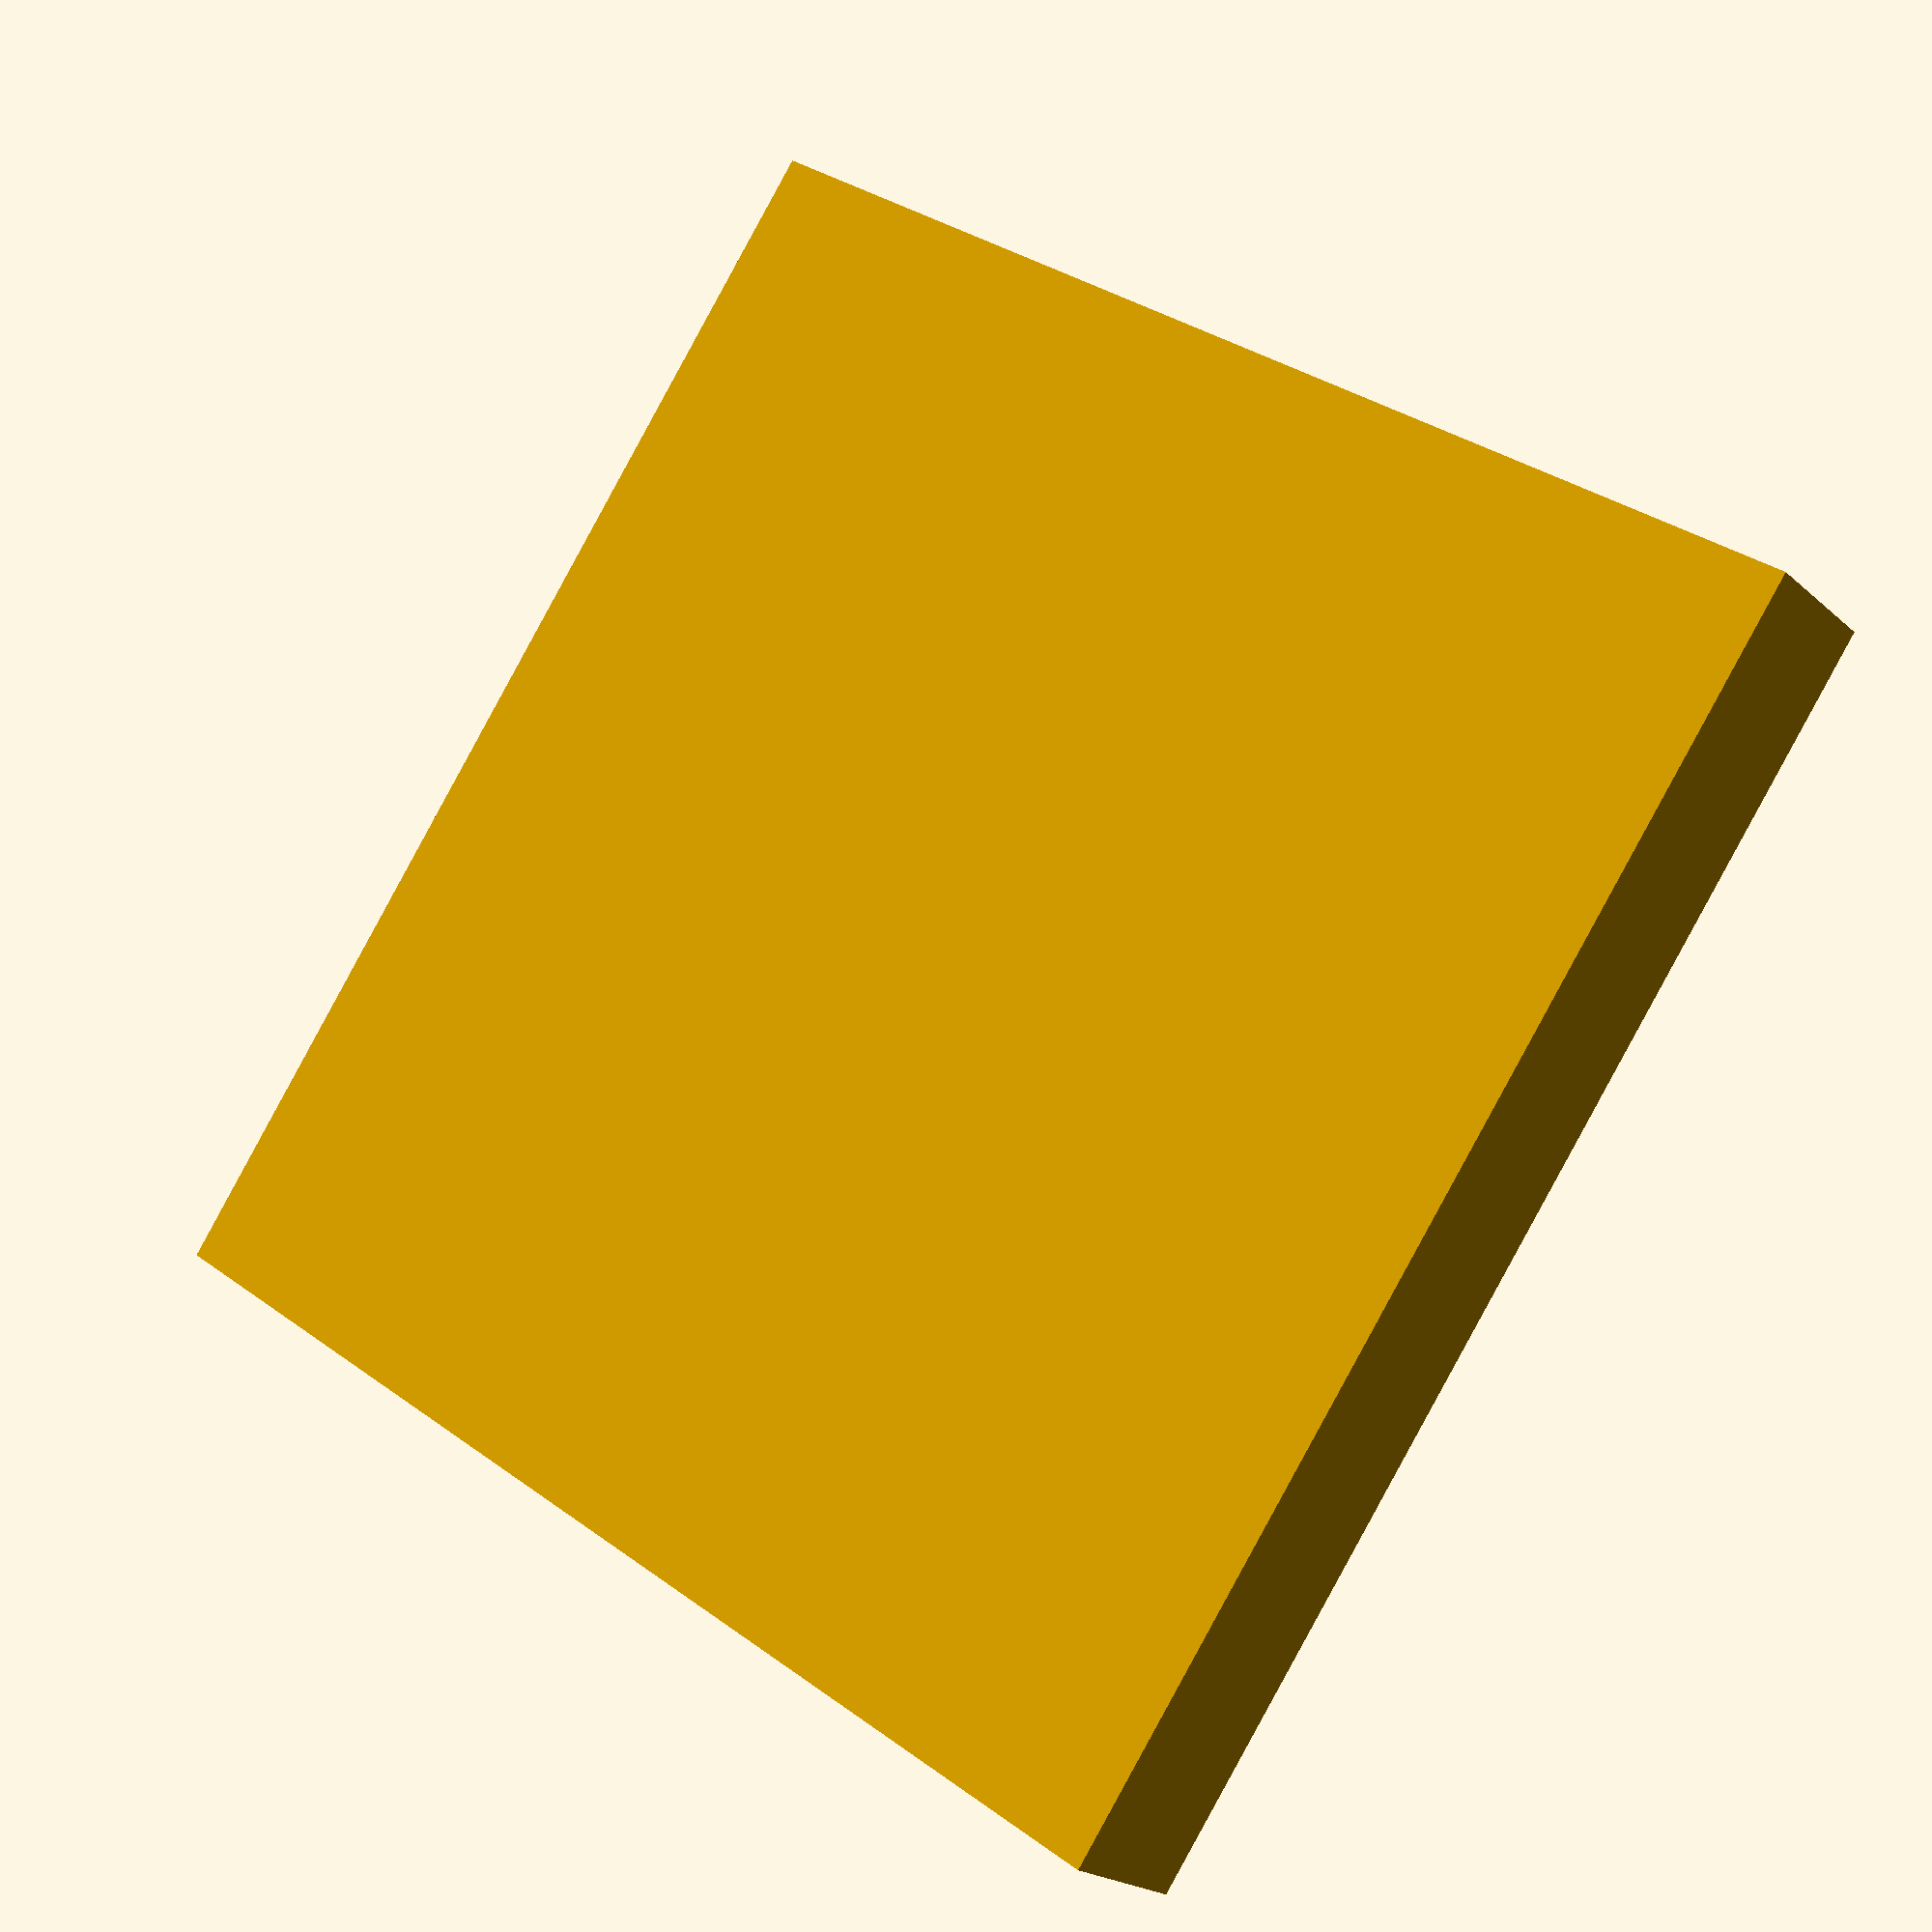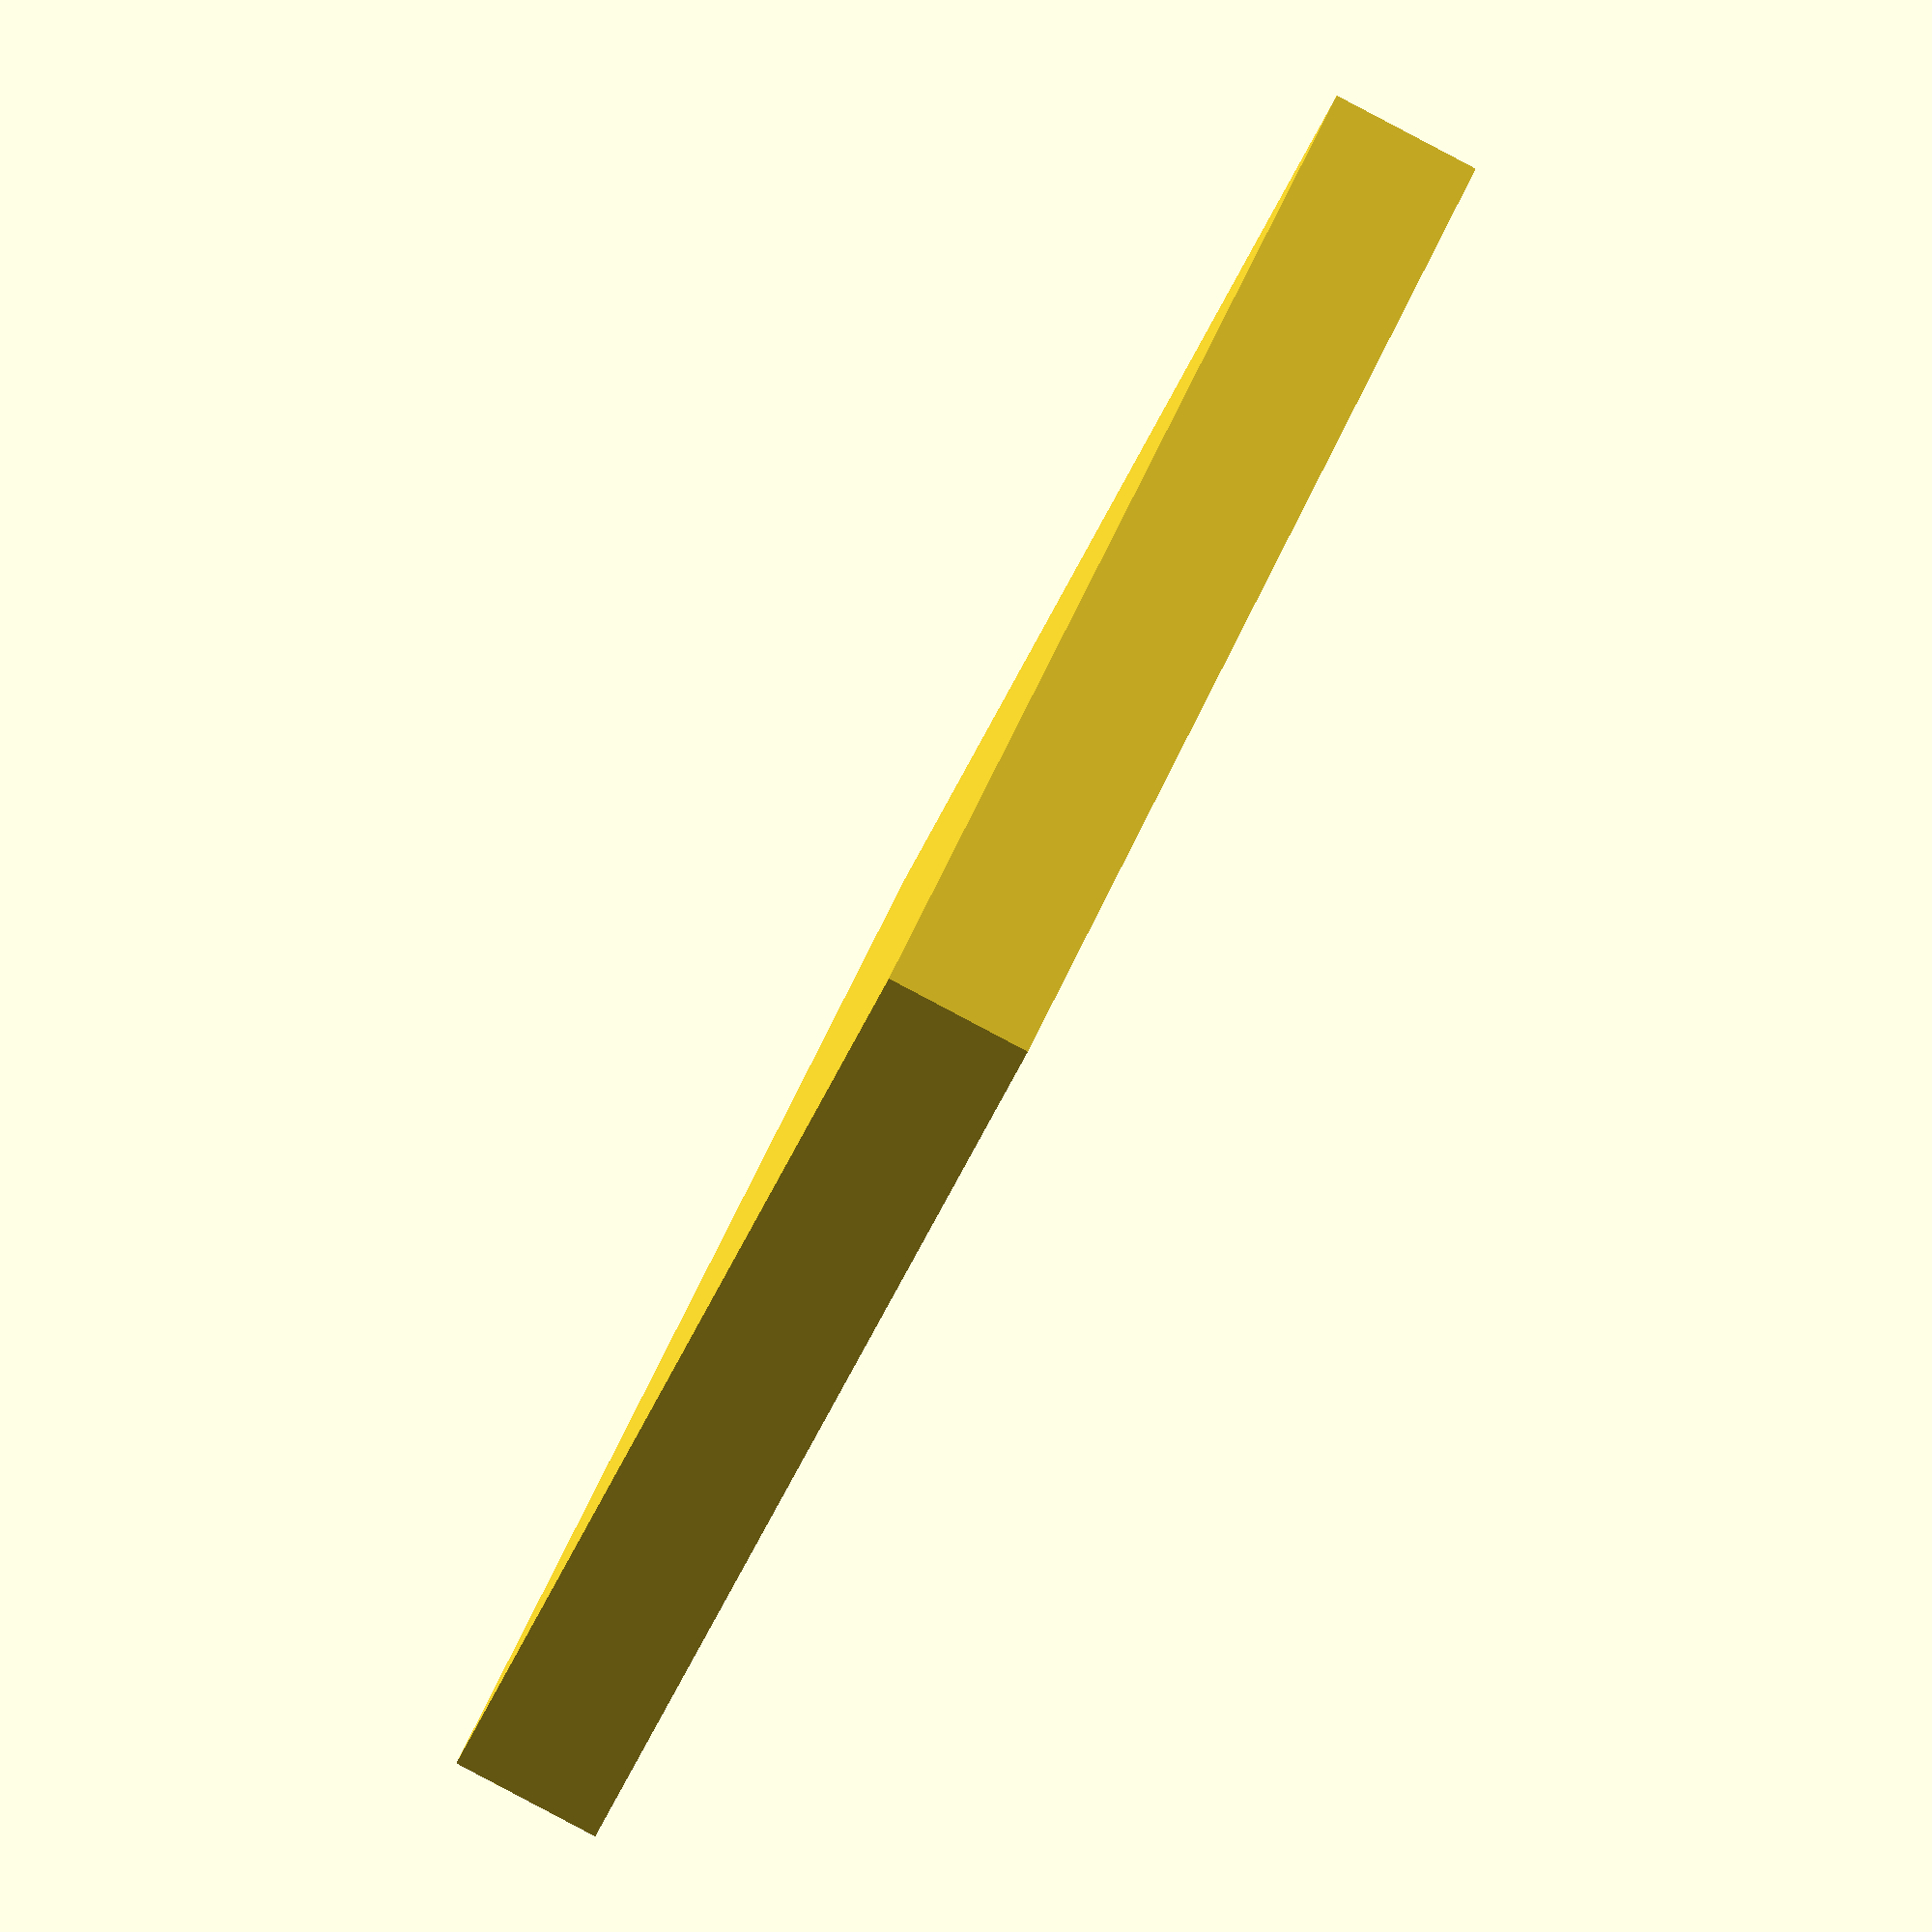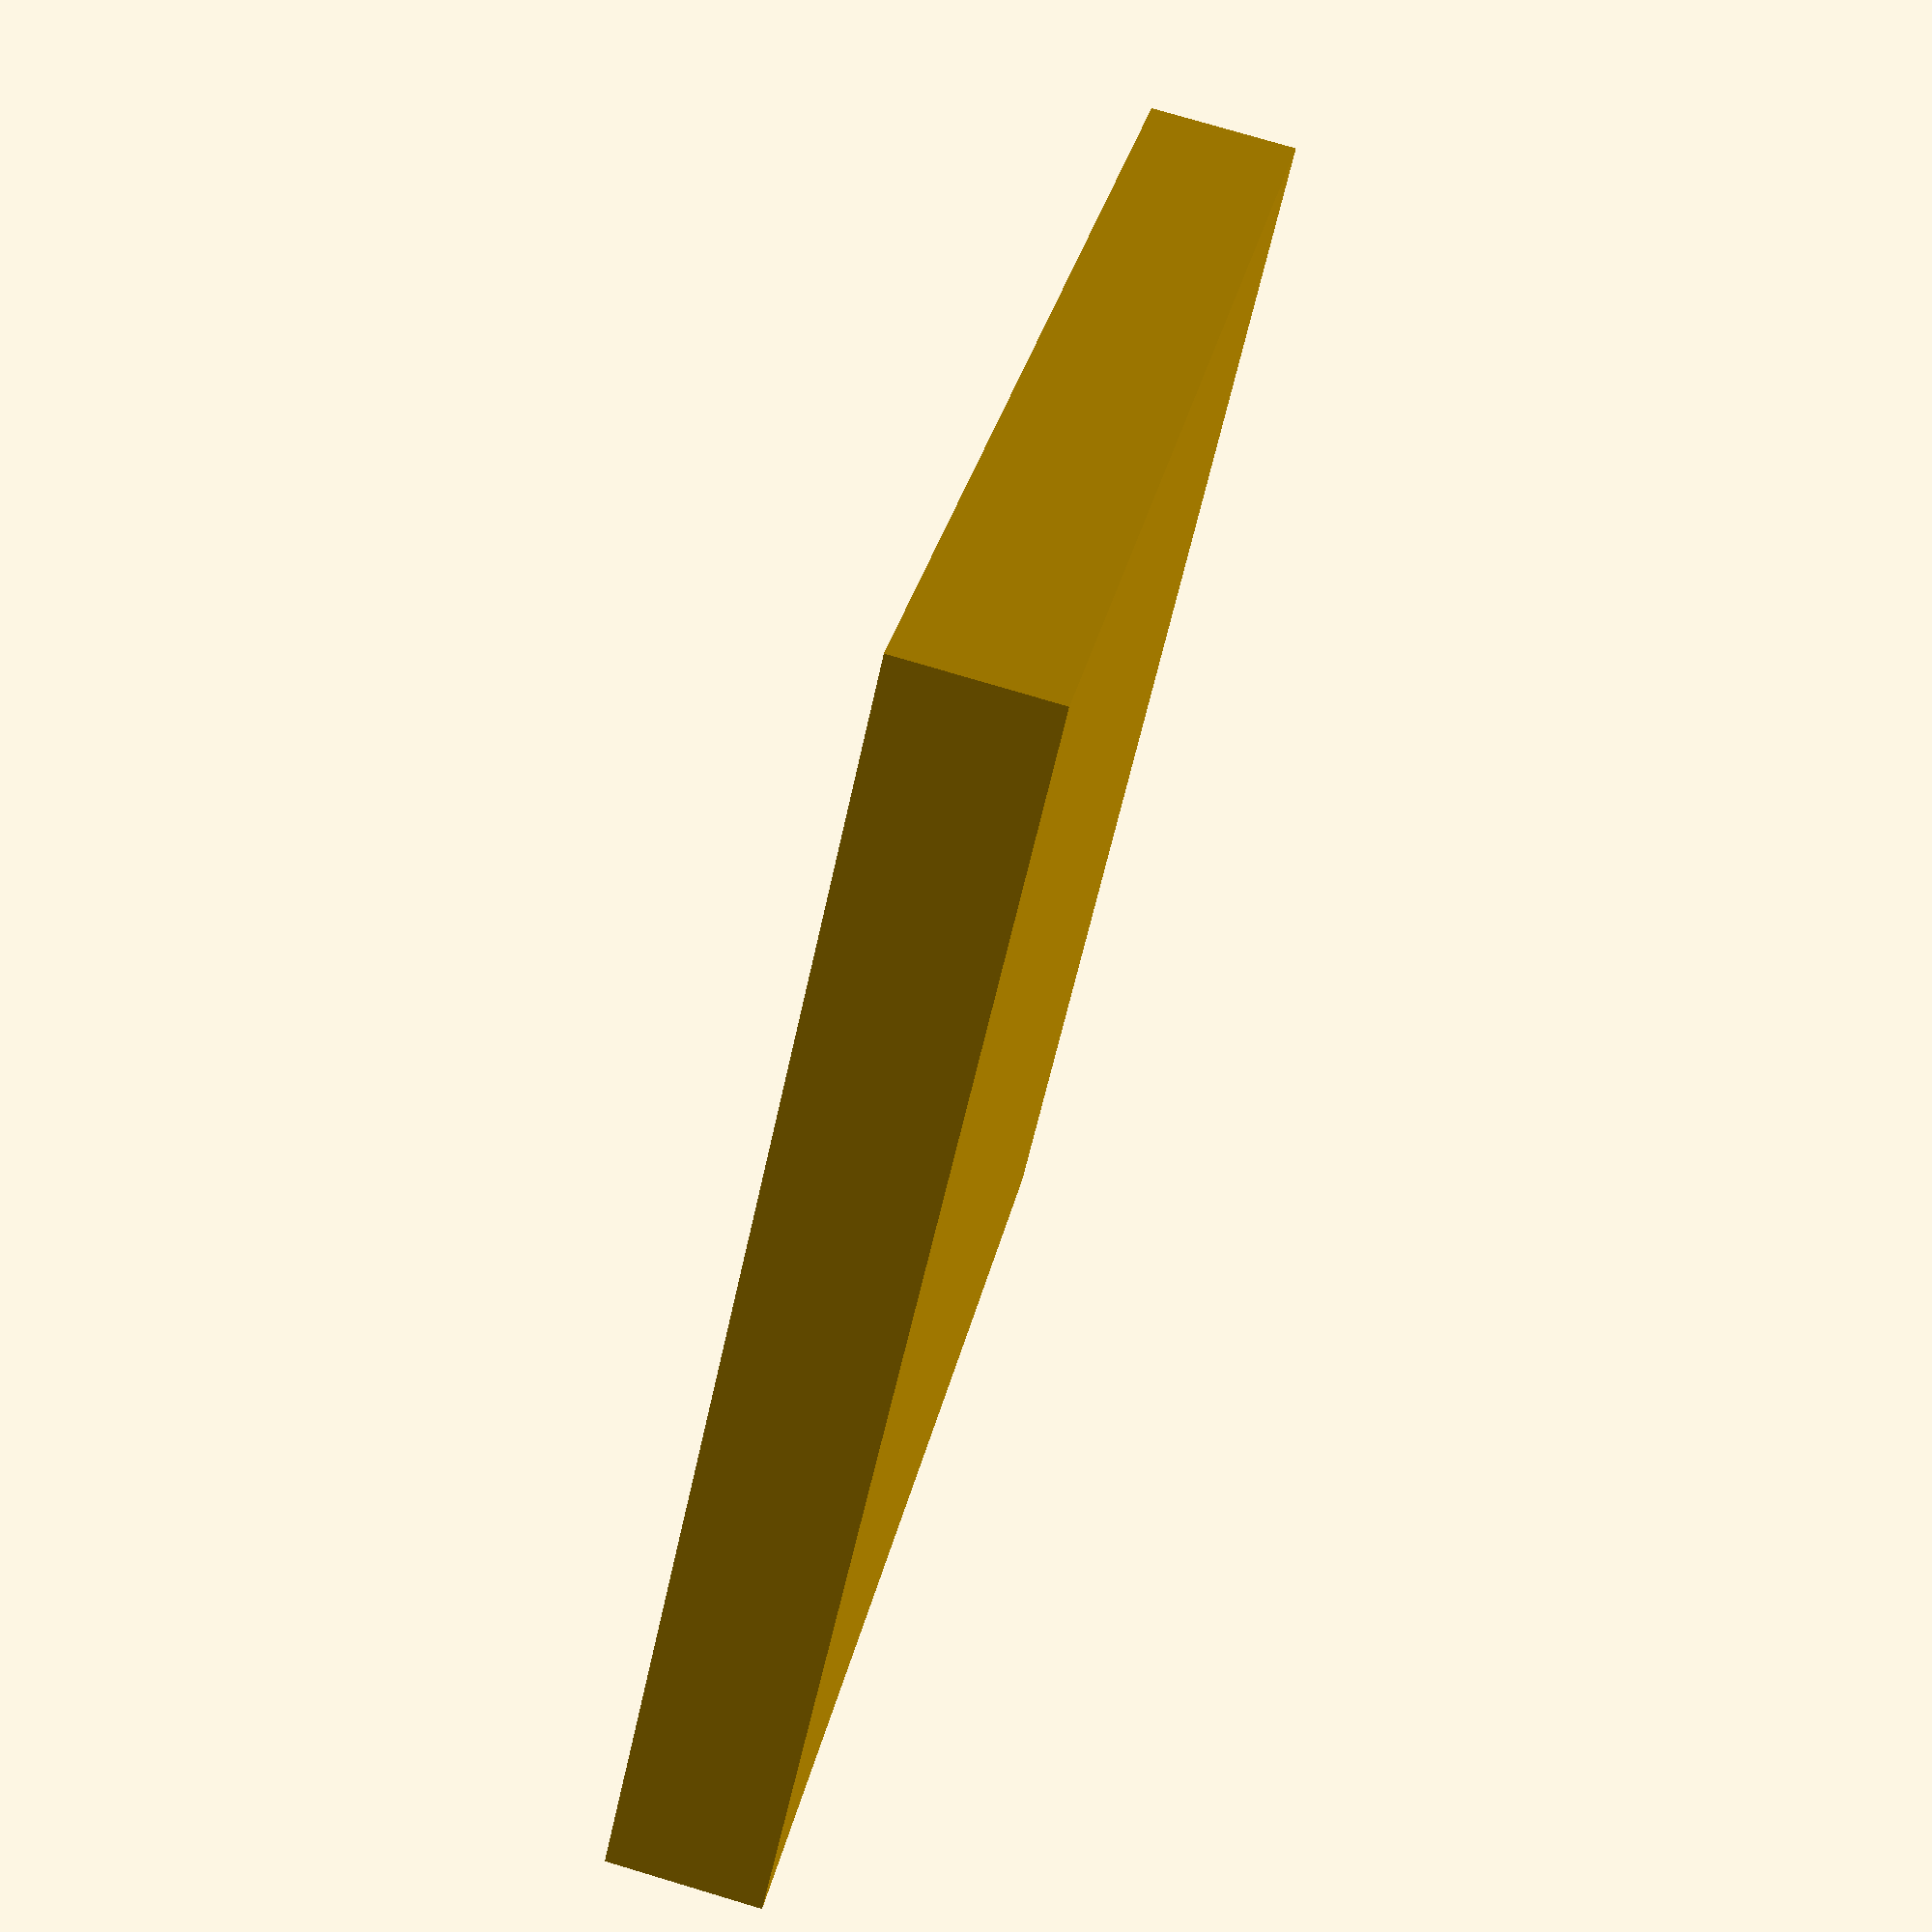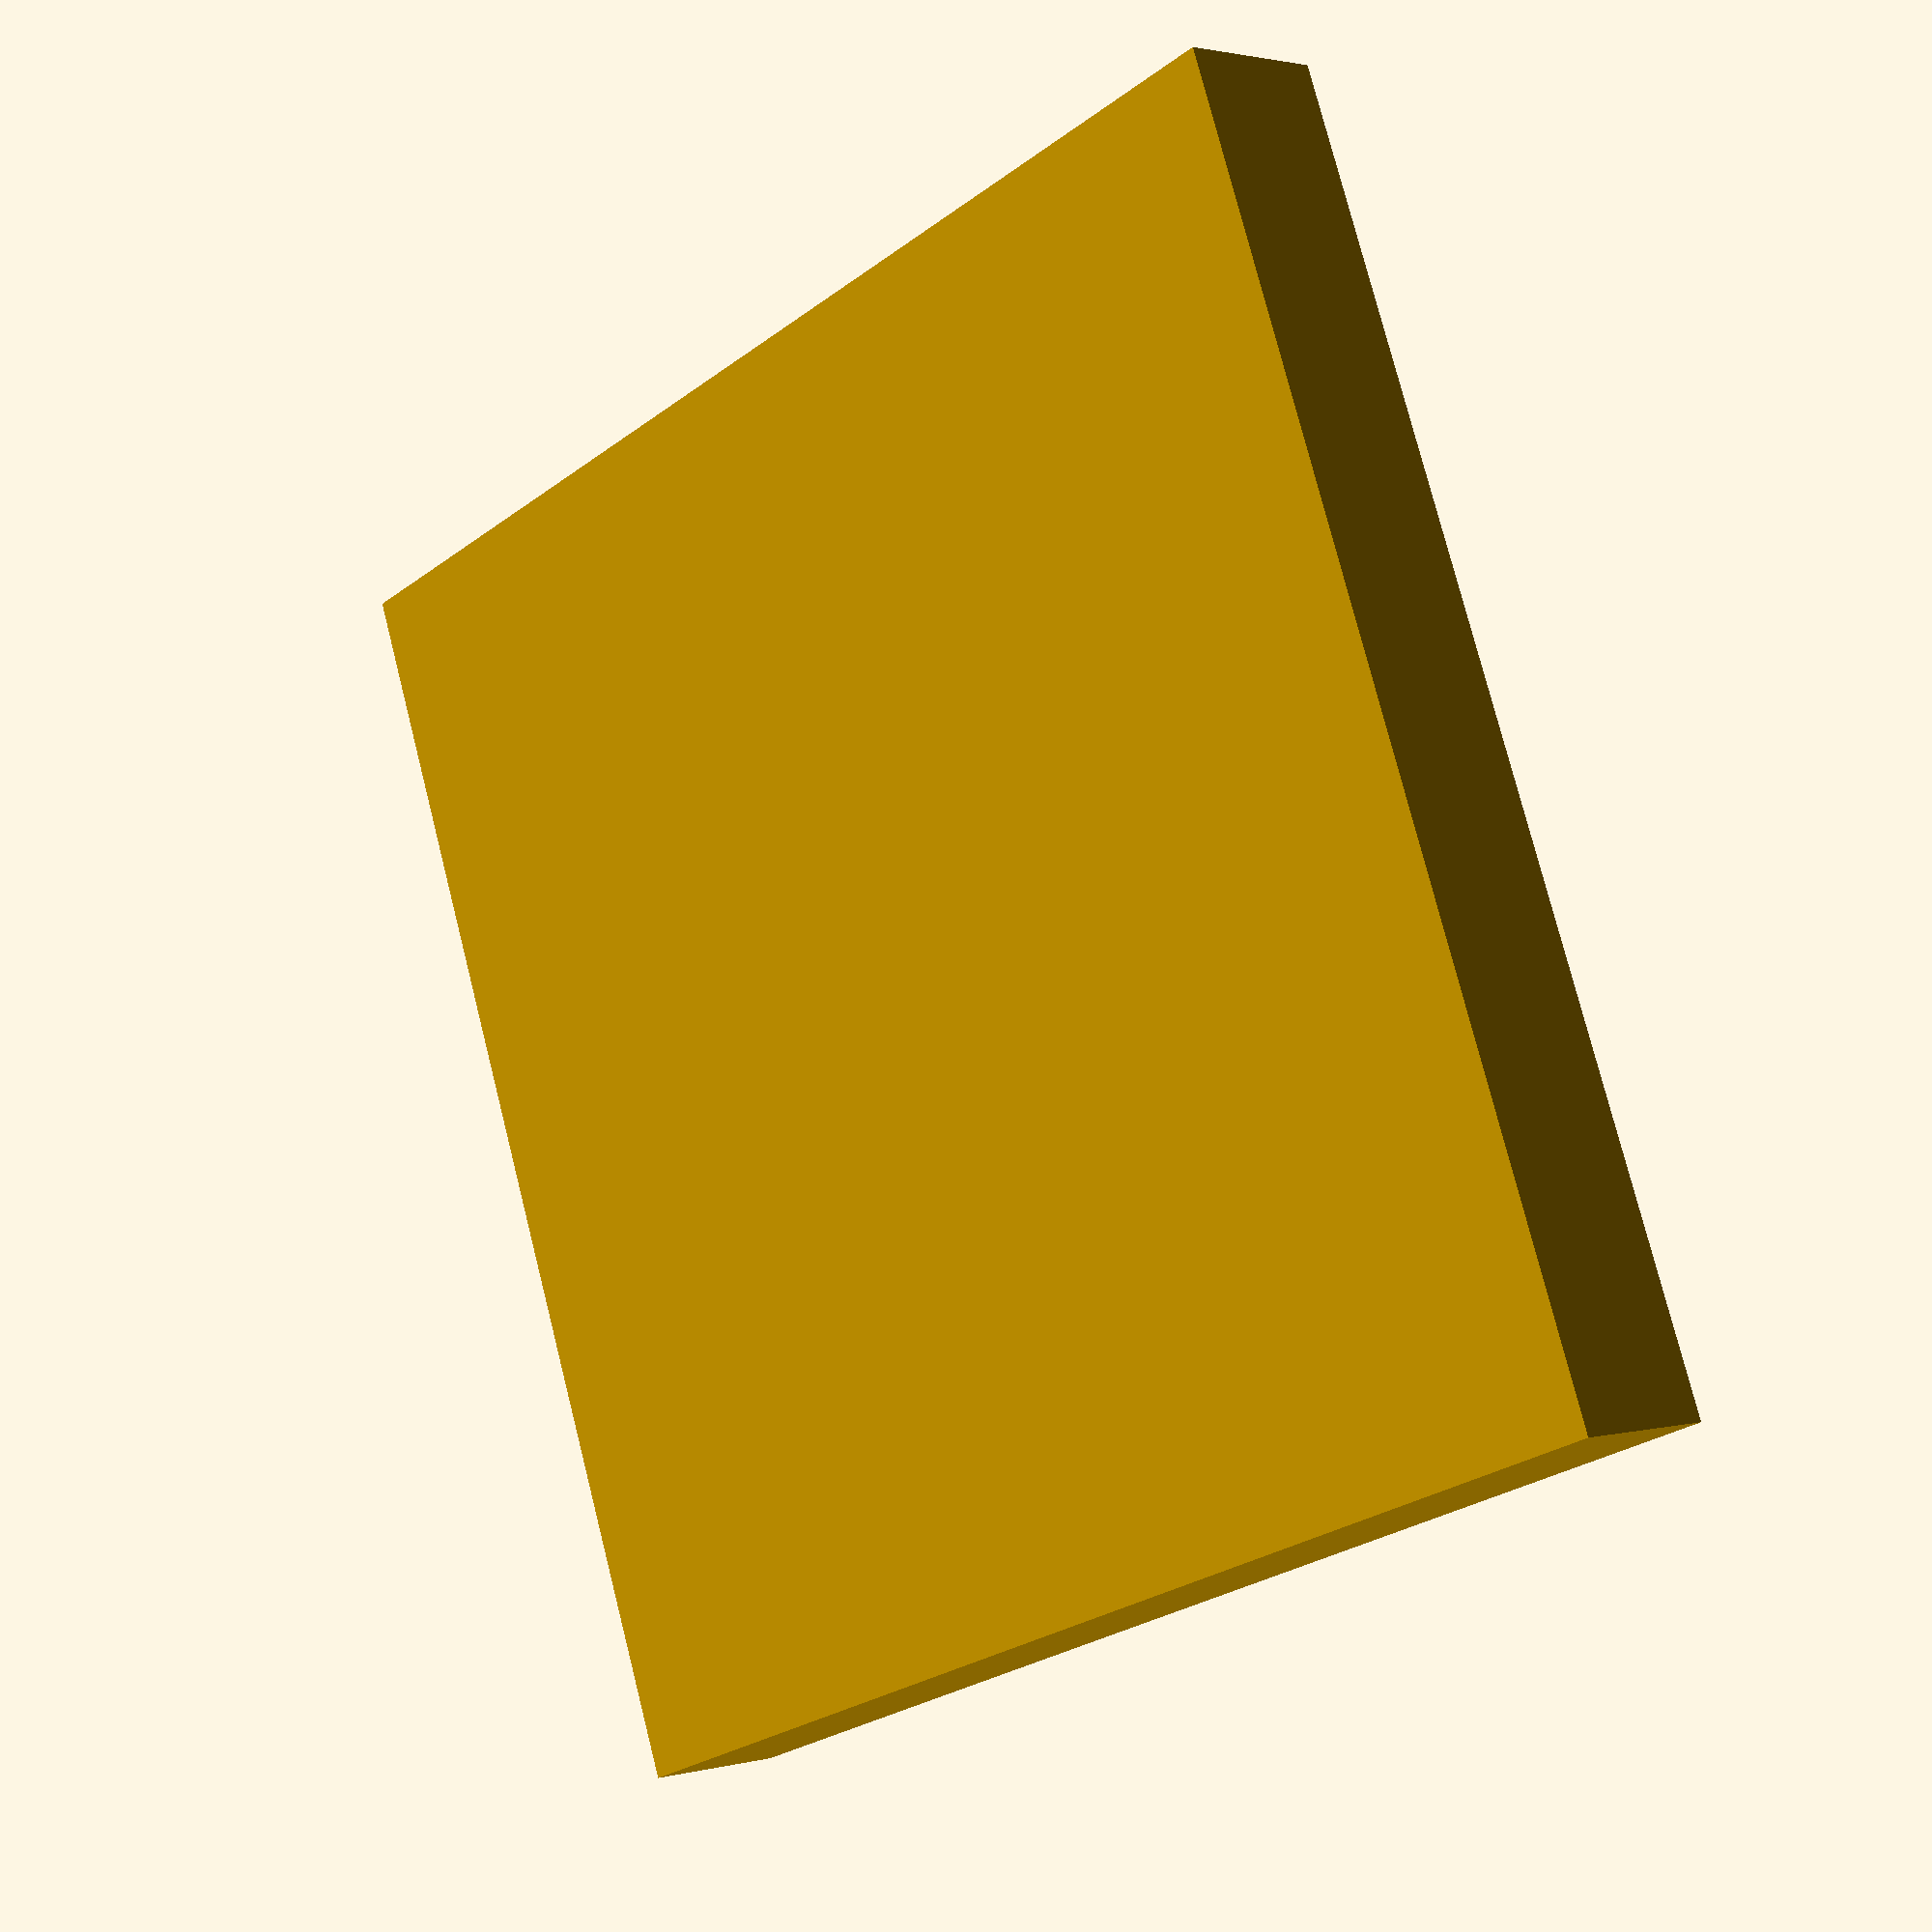
<openscad>
module hc_hexagon(size, height) {
	box_width = size/1.75;
	for (r = [-60, 0, 60]) rotate([0,0,r]) cube([box_width, size, height],
true);
}

module hc_column(length, height, cell_size, wall_thickness) {
   no_of_cells = floor(1 + length / (cell_size + wall_thickness)) ;

        for (i = [0 : no_of_cells]) {
                translate([0,(i * (cell_size + wall_thickness)),0])
                        hc_hexagon(cell_size, height + 1);
        }
}

module honeycomb (length, width, height, cell_size, wall_thickness, sample_length, sample_width) {
    length = length - 6*wall_thickness;
    width = width - 6*wall_thickness;
    difference(){
        union(){
            no_of_rows = floor(1.75 * length / (cell_size + wall_thickness)) ;

            tr_mod = cell_size + wall_thickness;
            tr_x = sqrt(3)/2 * tr_mod;
            tr_y = tr_mod / 2;
            off_x = -cell_size/2 + 2 * wall_thickness;
            off_y = -wall_thickness;
            difference(){
                        cube([length, width, height]);
                        for (i = [0 : no_of_rows]) {
                                translate([i * tr_x + off_x, (i % 2) * tr_y + off_y, (height) / 2])
                                        hc_column(width, height, cell_size, wall_thickness);
                        }
            }
            difference() {
                translate([-3*wall_thickness, -3*wall_thickness, -2*wall_thickness]){
                    cube([length+6*wall_thickness, width+6*wall_thickness, height+4*wall_thickness]);
                }
                cube([length, width, 3*height]);
            }
        translate([0,width-sample_width-1*wall_thickness, 0]) cube([length, sample_width+1*wall_thickness, 1*height]);
        }
       translate([(length-sample_length)/2,width-sample_width, 0]) cube([sample_length, sample_width, 5]);
    }
}
//honeycomb(length, width, height, cell_size, wall_thickness, sample_length, sample_width);
honeycomb(34, 34, 2, 5.2, 0.5, 30, 15);

</openscad>
<views>
elev=200.2 azim=55.4 roll=327.4 proj=p view=wireframe
elev=87.9 azim=134.0 roll=242.2 proj=o view=solid
elev=282.5 azim=133.2 roll=106.6 proj=p view=solid
elev=178.3 azim=20.8 roll=313.6 proj=p view=solid
</views>
